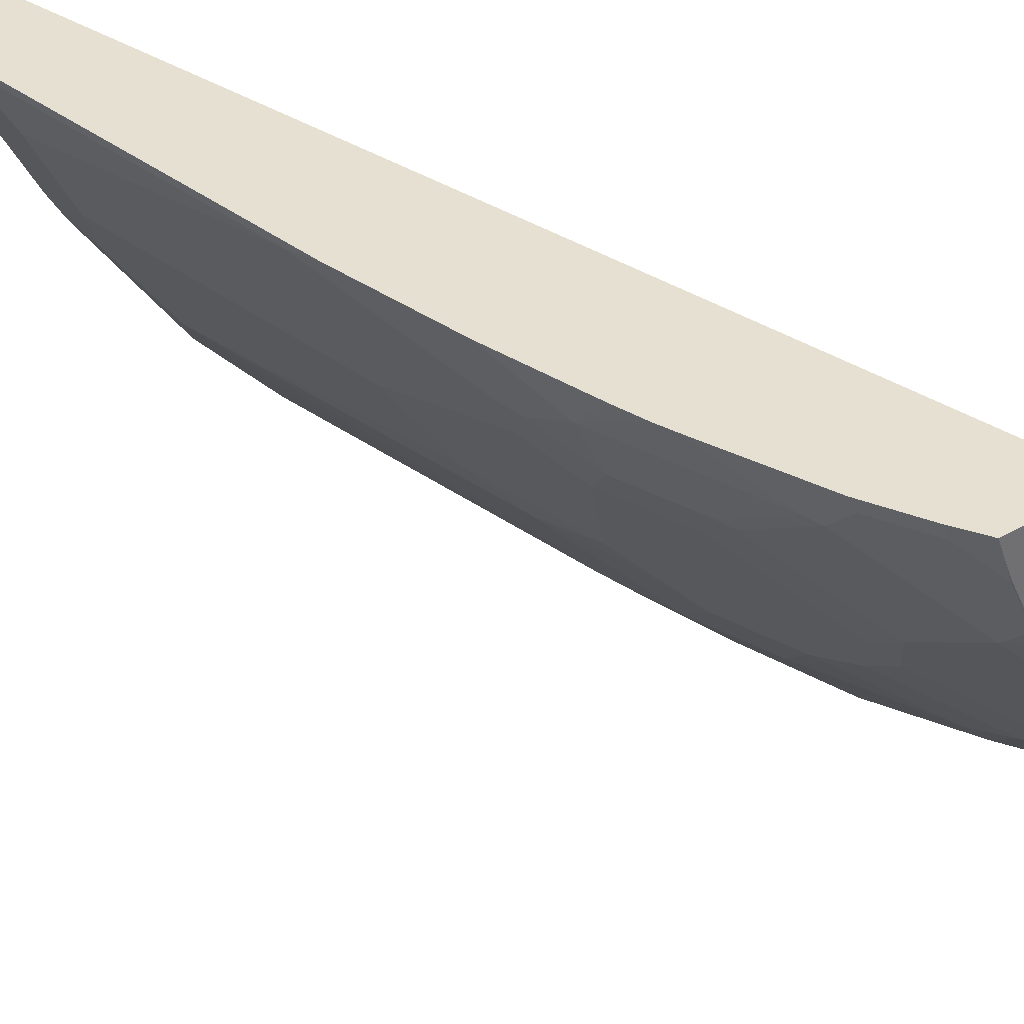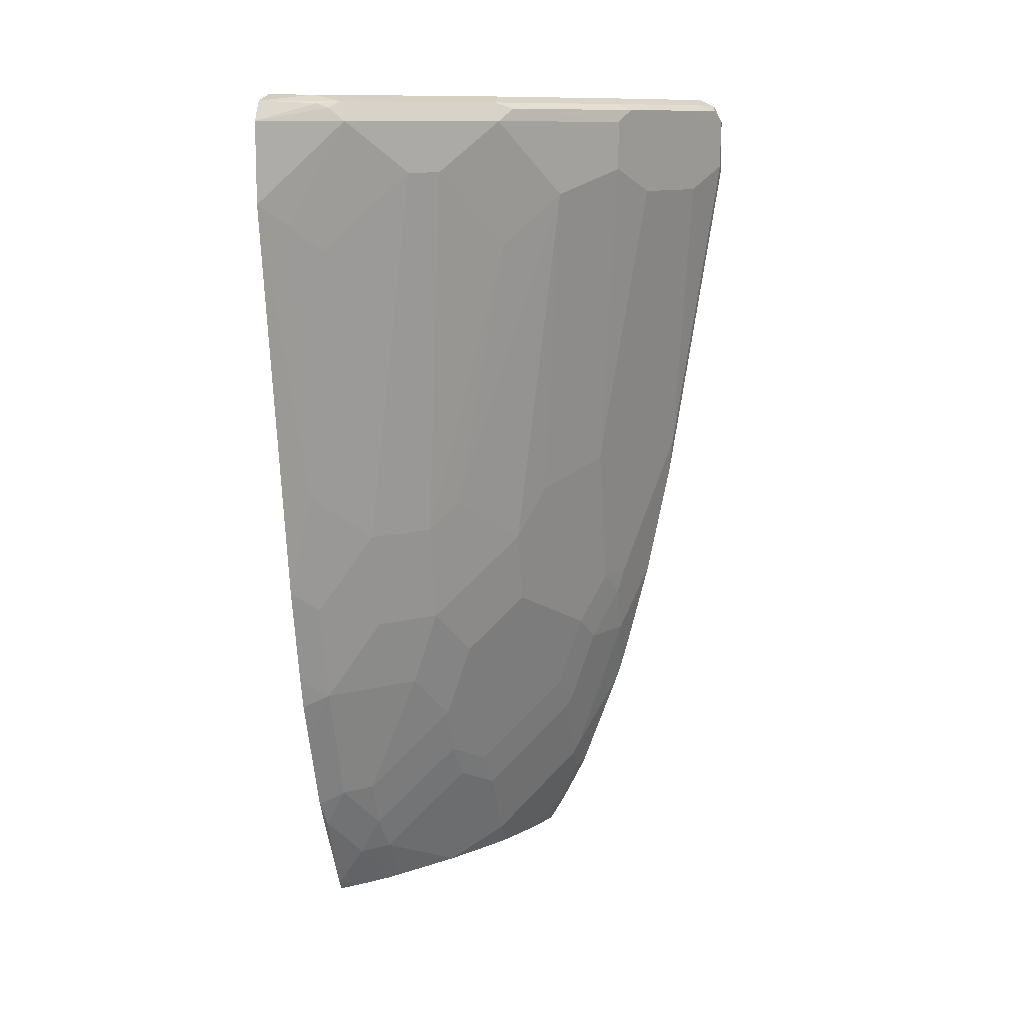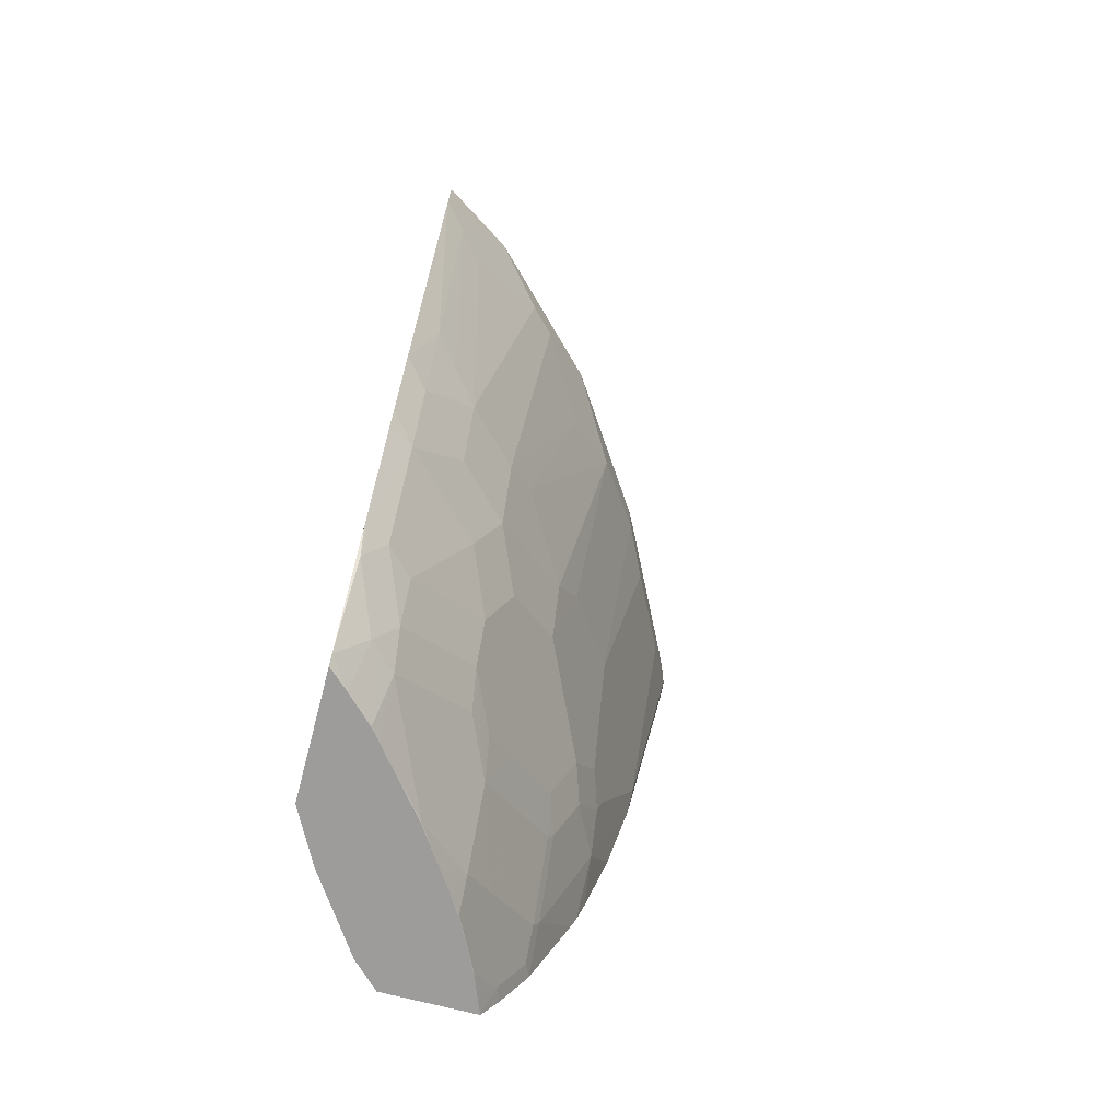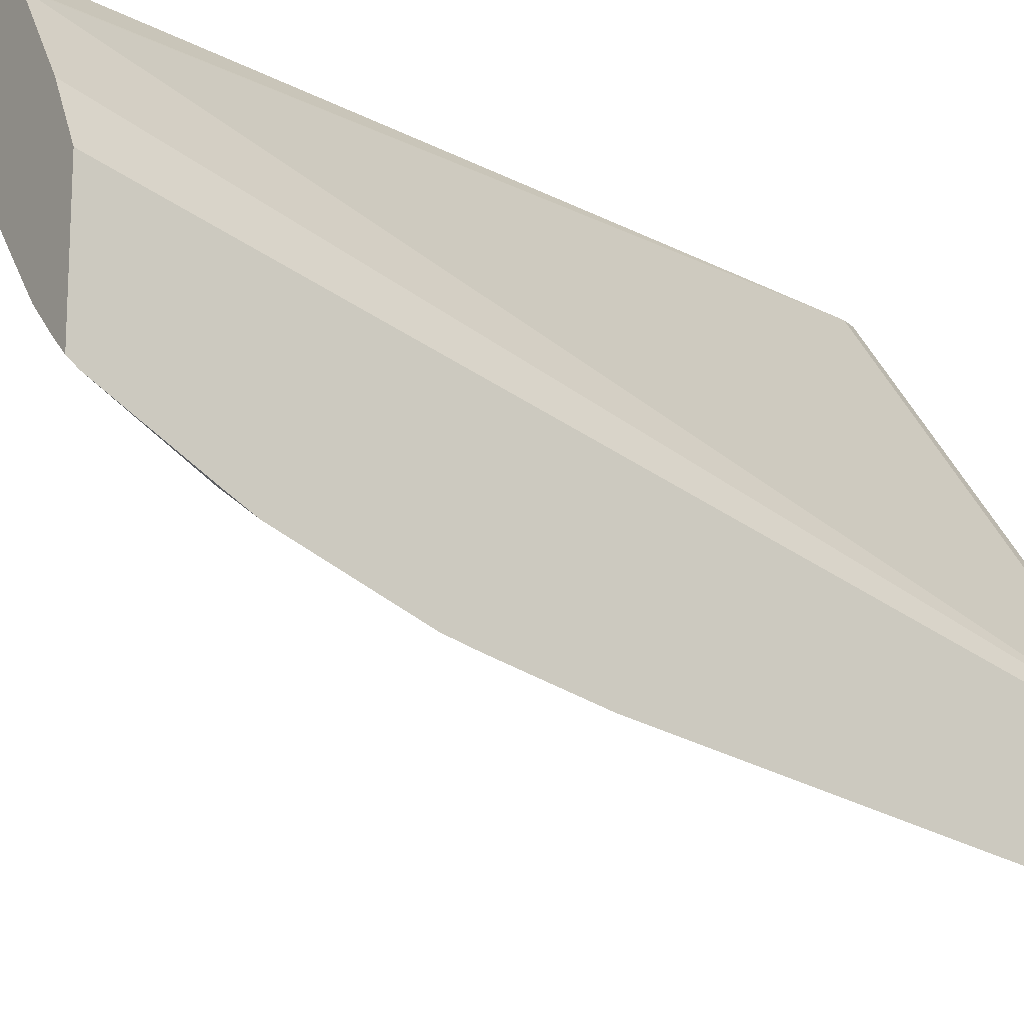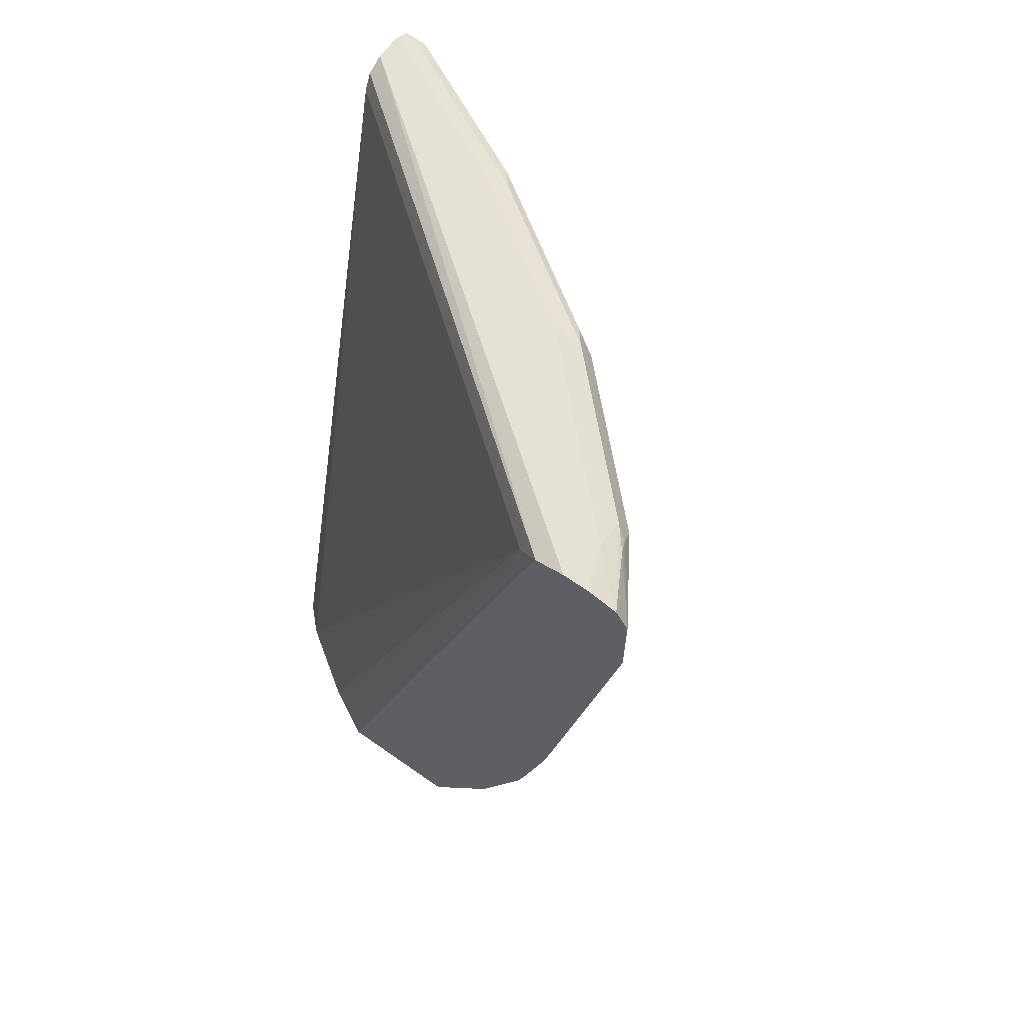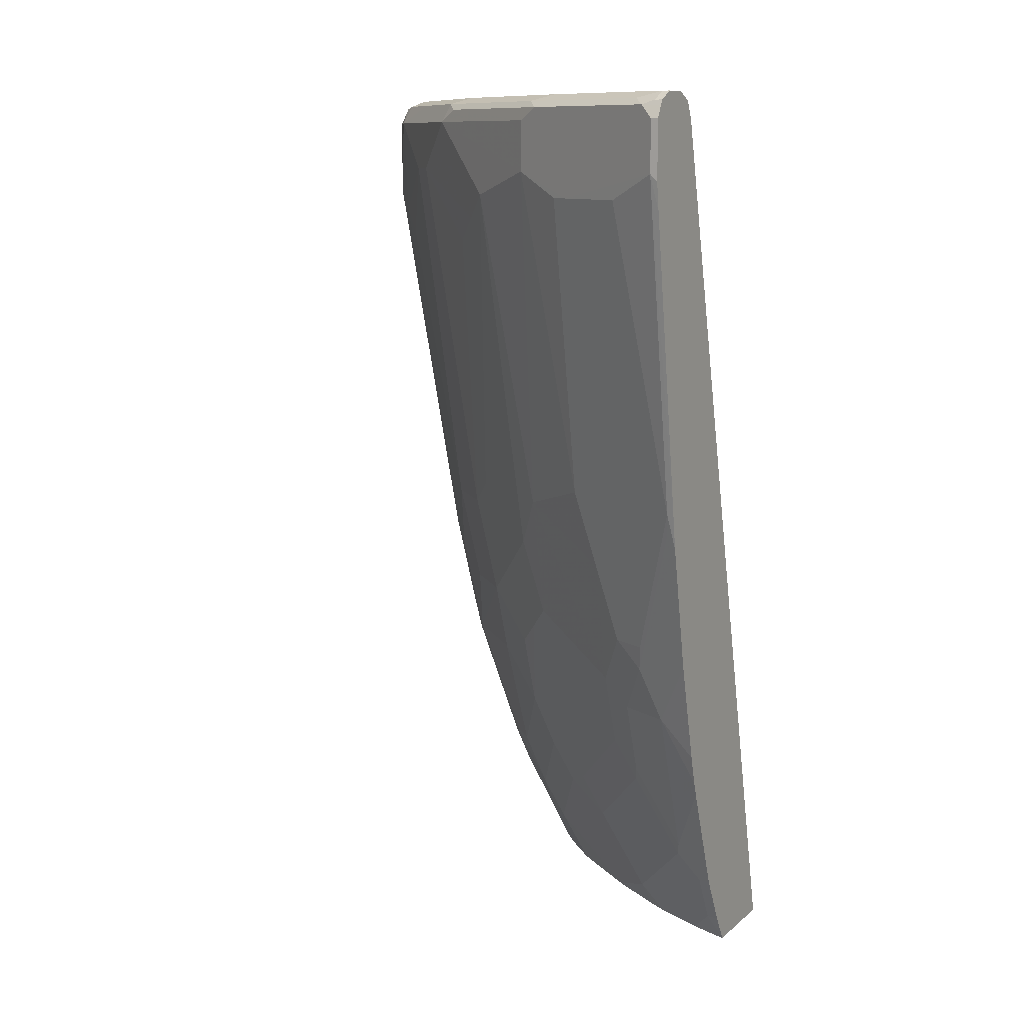
<metadata>
{"format":"obj","ext":"obj","renderer":"f3d","projection":"perspective","resolution":1024,"background":"white","views":[{"elev":37.8,"azim":-36.8,"up":"+Z"},{"elev":11.2,"azim":-168.3,"up":"+Y"},{"elev":-70.1,"azim":165.3,"up":"+Y"},{"elev":-15.3,"azim":54.8,"up":"+Z"},{"elev":64.5,"azim":125.4,"up":"+Y"},{"elev":10.8,"azim":-61.5,"up":"+Y"}]}
</metadata>
<code>
v -0.6208 -0.09789 -0.2957
v -0.5573 -0.09789 -0.2957
v -0.6323 -0.07795 -0.2957
v -0.6279 -0.07955 -0.3051
v -0.6146 -0.09789 -0.3111
v -0.5401 -0.09789 -0.313
v -0.5584 -0.09346 -0.2957
v -0.65 -0.04258 -0.2957
v -0.6102 -0.09727 -0.3228
v -0.6456 -0.04418 -0.3051
v -0.6099 -0.09789 -0.3223
v -0.5392 -0.09789 -0.3141
v -0.7075 0.5129 -0.2957
v -0.6456 -0.02652 -0.3228
v -0.6776 0.03315 -0.2957
v -0.65 -0.01766 -0.3206
v -0.5925 -0.09727 -0.3582
v -0.5922 -0.09789 -0.3577
v -0.6102 -0.0619 -0.3582
v -0.5038 -0.09789 -0.3672
v -0.4894 0.5129 -0.5778
v -0.4843 0.5262 -0.5924
v -0.7131 0.5248 -0.2957
v -0.5925 -0.02652 -0.4112
v -0.6456 0.02657 -0.3582
v -0.6102 -0.008805 -0.3936
v -0.6812 0.04373 -0.2957
v -0.65 0.03543 -0.356
v -0.6854 0.08846 -0.3206
v -0.6677 0.08846 -0.356
v -0.5925 -0.07955 -0.3759
v -0.5834 -0.09789 -0.3716
v -0.4843 -0.09789 -0.4046
v -0.4843 0.5228 -0.5907
v -0.4843 0.5306 -0.6123
v -0.7251 0.5306 -0.2957
v -0.5218 -0.0619 -0.482
v -0.5572 -0.09727 -0.4112
v -0.6426 0.05308 -0.3773
v -0.6073 0.01771 -0.4127
v -0.5896 5.356e-05 -0.4304
v -0.5719 0.01771 -0.4658
v -0.5748 -0.008805 -0.4466
v -0.687 0.06434 -0.2957
v -0.7047 0.1351 -0.2957
v -0.7224 0.2234 -0.2957
v -0.6854 0.1238 -0.3383
v -0.6603 0.1062 -0.3773
v -0.5751 -0.09789 -0.384
v -0.4843 -0.09789 -0.493
v -0.4843 0.5306 -0.63
v -0.7428 0.5306 -0.2957
v -0.5188 -0.03532 -0.5011
v -0.5041 -0.0619 -0.4996
v -0.5157 -0.09789 -0.4626
v -0.5221 -0.09789 -0.4547
v -0.5569 -0.09789 -0.4108
v -0.6073 0.08846 -0.4481
v -0.5896 0.03543 -0.4481
v -0.5719 0.05308 -0.4834
v -0.5188 5.356e-05 -0.5188
v -0.7207 0.2299 -0.3029
v -0.7577 0.4534 -0.2957
v -0.7605 0.4775 -0.3007
v -0.7251 0.2476 -0.3007
v -0.6898 0.1416 -0.3361
v -0.678 0.1416 -0.3597
v -0.7075 0.1946 -0.3184
v -0.678 0.1946 -0.3773
v -0.6426 0.2299 -0.4481
v -0.6249 0.1416 -0.4481
v -0.6073 0.1238 -0.4658
v -0.498 -0.09789 -0.4803
v -0.4843 -0.09093 -0.4982
v -0.4843 0.5262 -0.6499
v -0.5129 0.5306 -0.619
v -0.7428 0.5306 -0.3007
v -0.7546 0.5247 -0.2957
v -0.5011 5.356e-05 -0.5365
v -0.4864 -0.02652 -0.535
v -0.5896 0.1062 -0.4834
v -0.5542 0.08846 -0.5188
v -0.5011 0.08846 -0.5719
v -0.7605 0.4725 -0.2957
v -0.7605 0.5129 -0.3007
v -0.7207 0.5217 -0.3803
v -0.6957 0.4775 -0.4304
v -0.7192 0.4599 -0.3832
v -0.7428 0.4599 -0.3361
v -0.7192 0.2476 -0.3125
v -0.6839 0.2476 -0.3832
v -0.678 0.2476 -0.395
v -0.6249 0.1946 -0.4658
v -0.6603 0.4599 -0.4834
v -0.5896 0.1592 -0.5011
v -0.5719 0.1416 -0.5188
v -0.4843 -0.02437 -0.5366
v -0.4843 0.5129 -0.6586
v -0.5188 0.5247 -0.6308
v -0.5328 0.5262 -0.619
v -0.5483 0.5306 -0.5837
v -0.5682 0.5262 -0.5837
v -0.7075 0.5306 -0.3714
v -0.745 0.5262 -0.3184
v -0.7546 0.5247 -0.3007
v -0.7561 0.5217 -0.3095
v -0.7563 0.5213 -0.2957
v -0.4843 -0.006714 -0.5465
v -0.4864 -0.008805 -0.5439
v -0.5365 0.1416 -0.5542
v -0.5011 0.1592 -0.5896
v -0.4843 0.1037 -0.5879
v -0.4843 0.08175 -0.5819
v -0.4843 0.05561 -0.5714
v -0.7605 0.5129 -0.2957
v -0.7097 0.5262 -0.3891
v -0.703 0.5217 -0.4157
v -0.7133 0.4599 -0.395
v -0.6957 0.5129 -0.4304
v -0.6249 0.5129 -0.5365
v -0.5896 0.2299 -0.5188
v -0.6073 0.4952 -0.5542
v -0.6426 0.4421 -0.5011
v -0.5719 0.2123 -0.5365
v -0.5365 0.2123 -0.5719
v -0.4843 0.4573 -0.6586
v -0.5365 0.5129 -0.6249
v -0.5262 0.5217 -0.6279
v -0.6191 0.5306 -0.5129
v -0.6213 0.5262 -0.5306
v -0.5719 0.5129 -0.5896
v -0.6898 0.5306 -0.4068
v -0.5188 0.2299 -0.5896
v -0.5011 0.2476 -0.6072
v -0.4843 0.1744 -0.6055
v -0.692 0.5262 -0.4245
v -0.6323 0.5217 -0.5218
v -0.6073 0.5129 -0.5542
v -0.6249 0.4245 -0.5188
v -0.5896 0.4775 -0.5719
v -0.5719 0.4775 -0.5896
v -0.5188 0.4245 -0.6249
v -0.5011 0.4421 -0.6426
f 76 102 101
f 75 98 99
f 76 100 102
f 75 100 76
f 75 99 100
f 74 80 97
f 70 94 93
f 72 95 96
f 72 93 95
f 71 93 72
f 70 92 87
f 70 87 94
f 77 103 116
f 72 96 81
f 77 116 104
f 83 112 113
f 78 105 106
f 83 114 108
f 70 93 71
f 83 113 114
f 83 111 112
f 83 125 111
f 83 110 125
f 77 104 105
f 83 96 110
f 80 108 97
f 80 109 108
f 79 83 108
f 79 109 80
f 79 108 109
f 78 106 107
f 82 96 83
f 69 92 70
f 52 77 105
f 68 91 69
f 60 96 82
f 60 81 96
f 60 72 81
f 54 80 74
f 54 73 55
f 54 74 73
f 60 82 61
f 53 80 54
f 53 61 79
f 52 105 78
f 51 75 76
f 50 73 74
f 48 72 58
f 85 115 107
f 53 79 80
f 69 91 92
f 61 82 83
f 62 65 68
f 68 90 91
f 67 68 69
f 66 68 67
f 65 90 68
f 65 88 90
f 65 89 88
f 61 83 79
f 64 89 65
f 64 87 88
f 64 86 87
f 64 85 86
f 64 115 85
f 64 84 115
f 63 84 64
f 64 88 89
f 85 107 106
f 126 134 143
f 86 106 104
f 111 125 133
f 111 133 134
f 111 134 135
f 111 135 112
f 117 137 119
f 117 136 130
f 117 130 137
f 119 137 120
f 120 130 138
f 120 138 122
f 121 123 139
f 121 139 124
f 122 138 131
f 122 131 141
f 122 141 140
f 123 140 139
f 124 139 140
f 141 143 142
f 133 143 134
f 133 142 143
f 129 136 132
f 129 130 136
f 127 143 141
f 104 106 105
f 127 141 131
f 48 71 72
f 126 135 134
f 125 142 133
f 125 141 142
f 124 141 125
f 124 140 141
f 126 143 127
f 103 136 116
f 103 132 136
f 102 138 130
f 93 121 95
f 93 94 121
f 88 91 90
f 88 92 91
f 88 118 92
f 87 92 118
f 94 120 122
f 87 120 94
f 87 117 119
f 87 118 88
f 86 117 87
f 86 136 117
f 86 116 136
f 86 104 116
f 87 119 120
f 85 106 86
f 94 122 140
f 94 123 121
f 102 131 138
f 102 127 131
f 102 130 129
f 101 102 129
f 100 127 102
f 100 128 127
f 94 140 123
f 99 128 100
f 98 127 128
f 98 126 127
f 96 125 110
f 96 124 125
f 96 121 124
f 95 121 96
f 98 128 99
f 48 70 71
f 120 137 130
f 48 67 69
f 4 9 5
f 4 10 9
f 5 9 11
f 6 12 13
f 6 13 7
f 8 14 10
f 8 15 16
f 8 16 14
f 9 17 18
f 9 18 11
f 9 10 14
f 9 14 19
f 9 19 17
f 12 20 21
f 12 21 13
f 13 21 22
f 13 22 23
f 20 33 21
f 19 24 31
f 17 32 18
f 17 31 32
f 17 19 31
f 16 30 28
f 3 10 4
f 16 29 30
f 15 27 16
f 14 26 24
f 14 25 26
f 14 28 25
f 14 16 28
f 14 24 19
f 16 27 29
f 3 8 10
f 2 6 7
f 1 6 2
f 1 45 44
f 1 46 45
f 1 63 46
f 1 84 63
f 1 115 84
f 1 107 115
f 1 27 15
f 1 78 107
f 1 36 52
f 1 23 36
f 1 13 23
f 1 7 13
f 1 2 7
f 48 69 70
f 1 52 78
f 21 34 22
f 1 15 8
f 1 3 4
f 1 12 6
f 1 20 12
f 1 33 20
f 1 50 33
f 1 73 50
f 1 55 73
f 1 8 3
f 1 56 55
f 1 49 57
f 1 32 49
f 1 18 32
f 1 11 18
f 1 5 11
f 1 4 5
f 1 57 56
f 21 33 34
f 1 44 27
f 22 36 23
f 38 56 57
f 37 56 38
f 37 55 56
f 37 54 55
f 37 53 54
f 37 42 53
f 38 57 49
f 37 43 42
f 35 77 52
f 35 103 77
f 35 132 103
f 35 129 132
f 35 101 129
f 35 76 101
f 35 52 36
f 35 51 76
f 39 48 58
f 40 58 59
f 22 35 36
f 47 68 66
f 47 62 68
f 47 66 67
f 46 65 62
f 46 64 65
f 39 58 40
f 46 63 64
f 42 61 53
f 42 72 60
f 42 58 72
f 42 59 58
f 41 59 42
f 40 59 41
f 46 62 47
f 31 49 32
f 42 60 61
f 30 48 39
f 22 51 35
f 22 75 51
f 22 98 75
f 22 126 98
f 22 135 126
f 22 112 135
f 24 37 38
f 22 113 112
f 22 97 108
f 22 74 97
f 22 50 74
f 22 33 50
f 31 38 49
f 22 34 33
f 22 108 114
f 24 38 31
f 22 114 113
f 24 39 40
f 24 26 39
f 29 44 45
f 29 47 30
f 29 46 47
f 28 30 39
f 27 44 29
f 25 39 26
f 29 45 46
f 30 47 67
f 25 28 39
f 24 43 37
f 24 42 43
f 24 41 42
f 30 67 48
f 24 40 41

</code>
